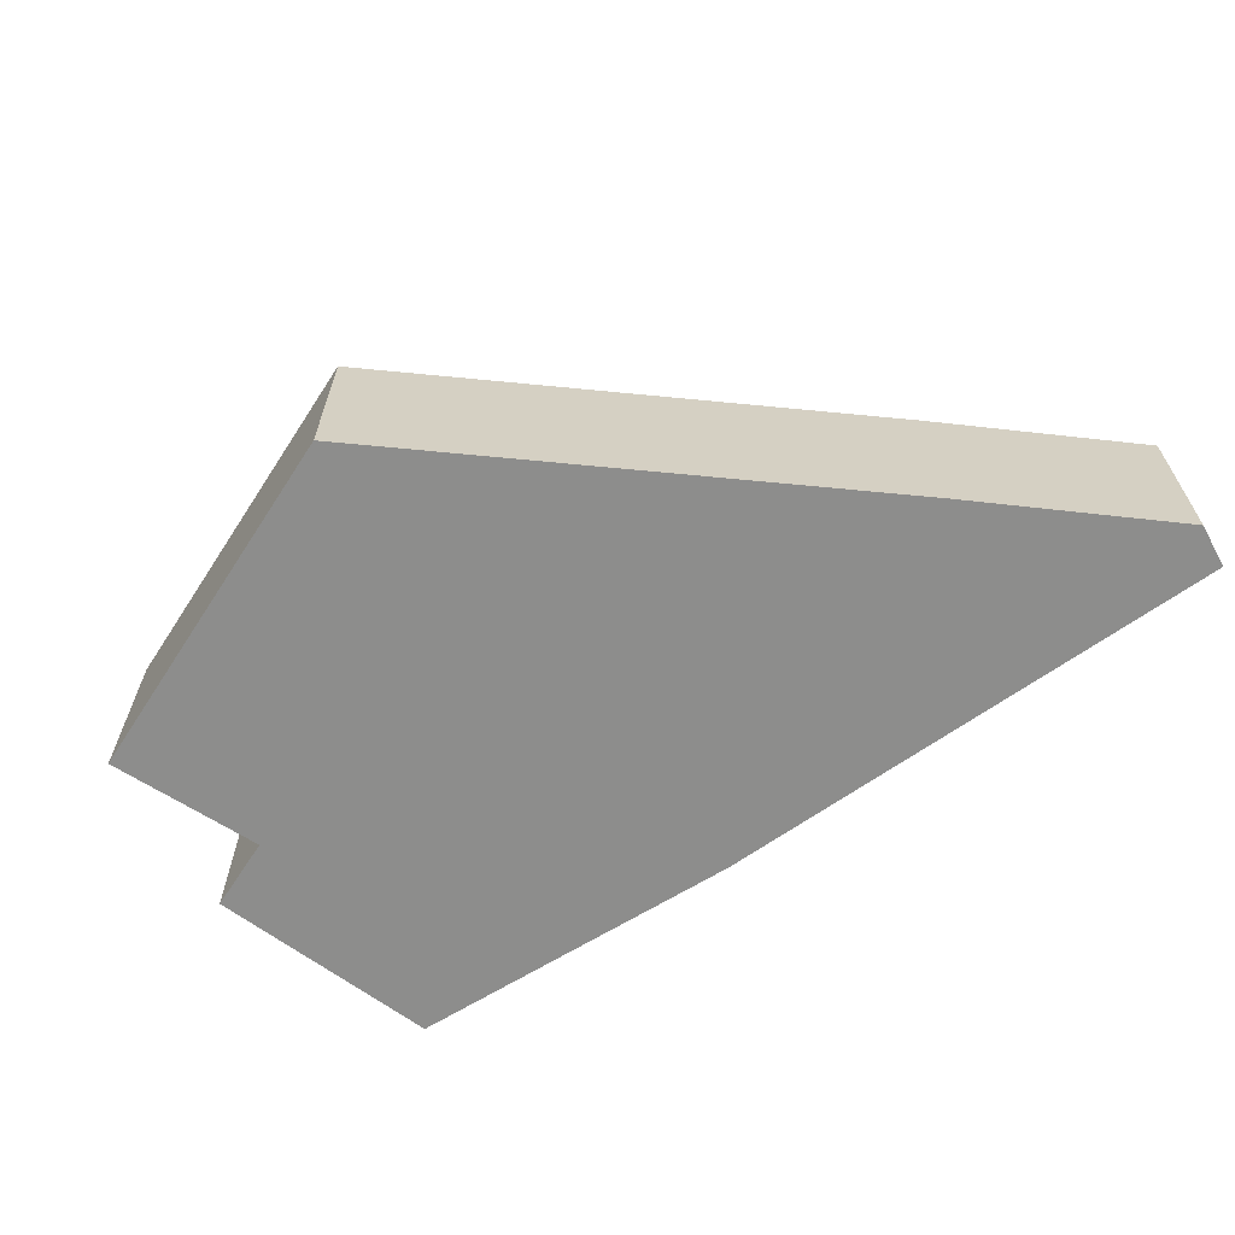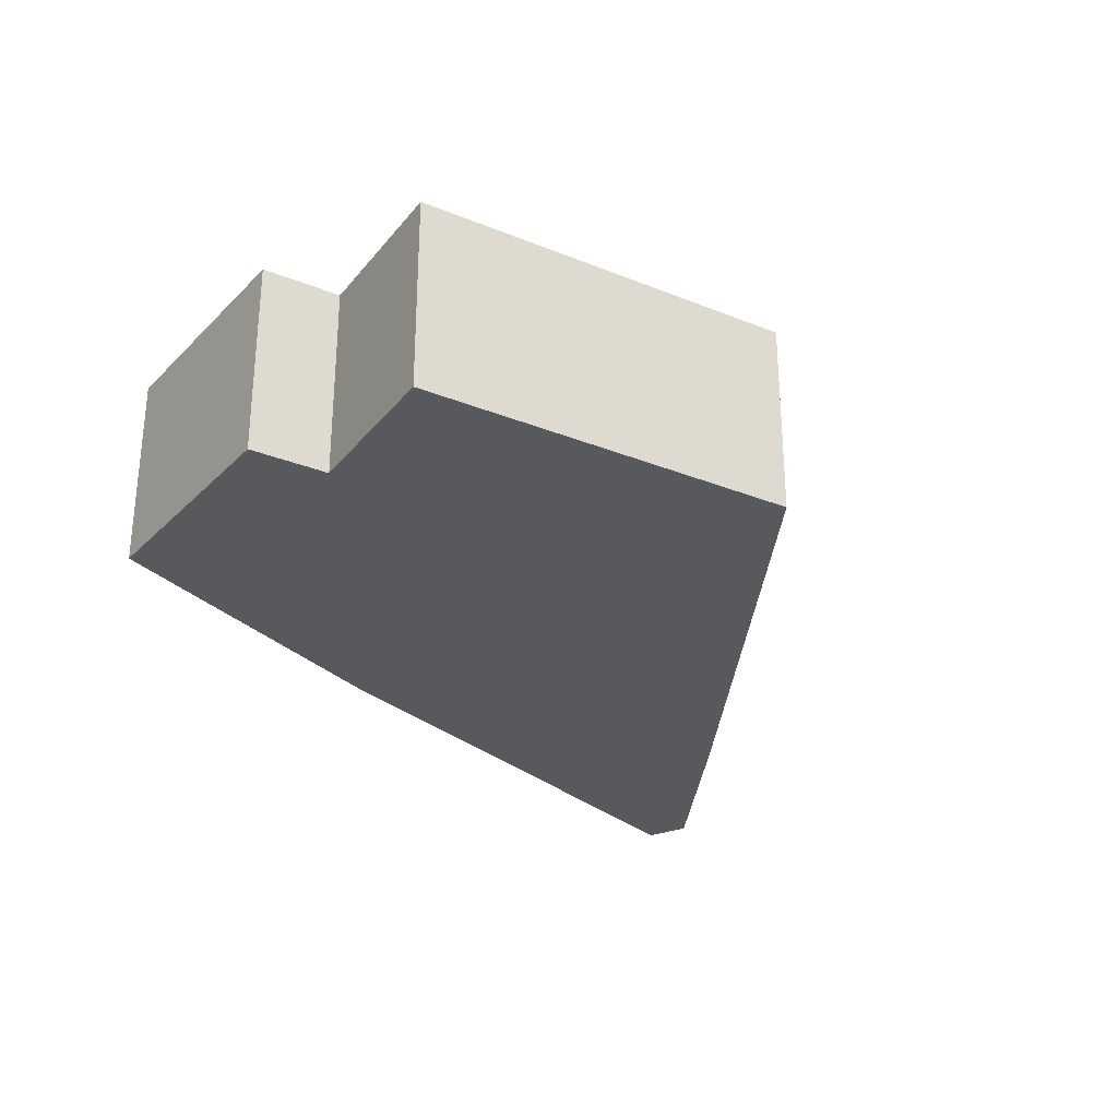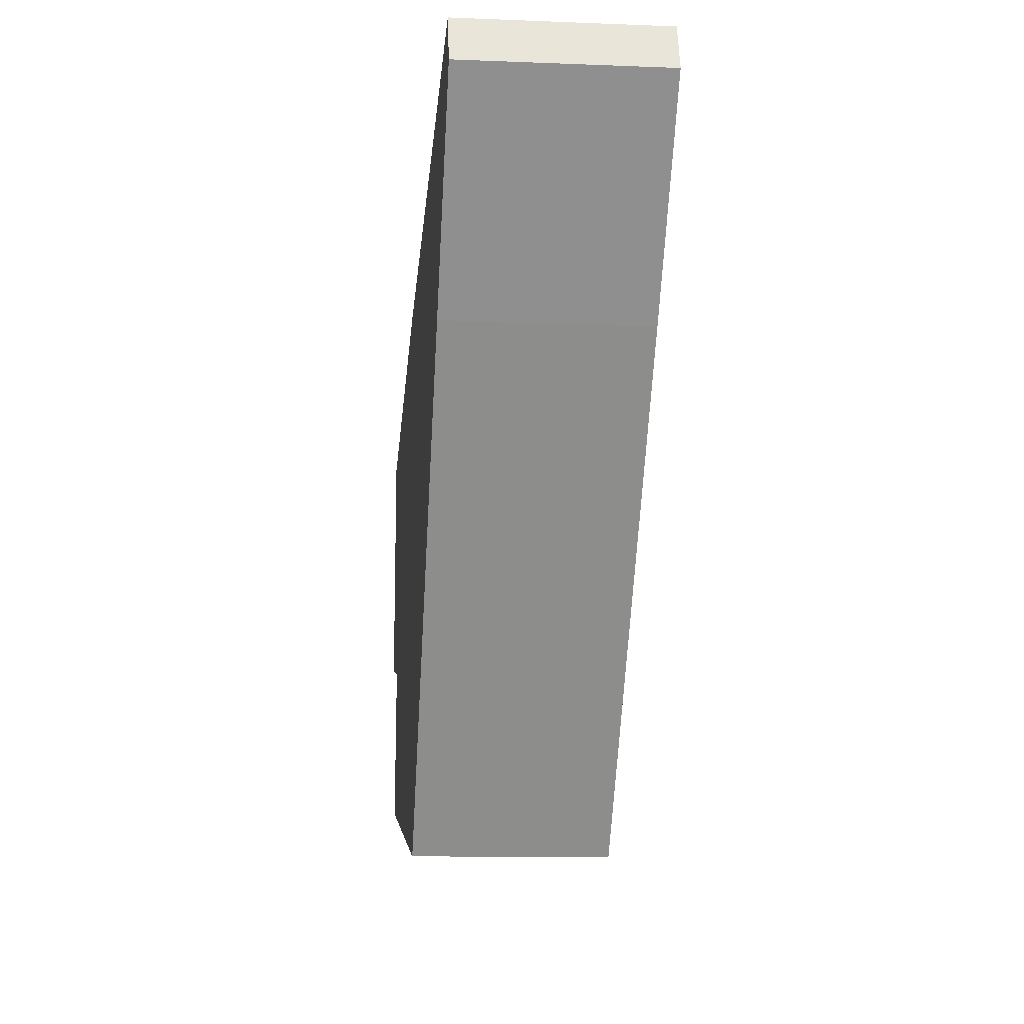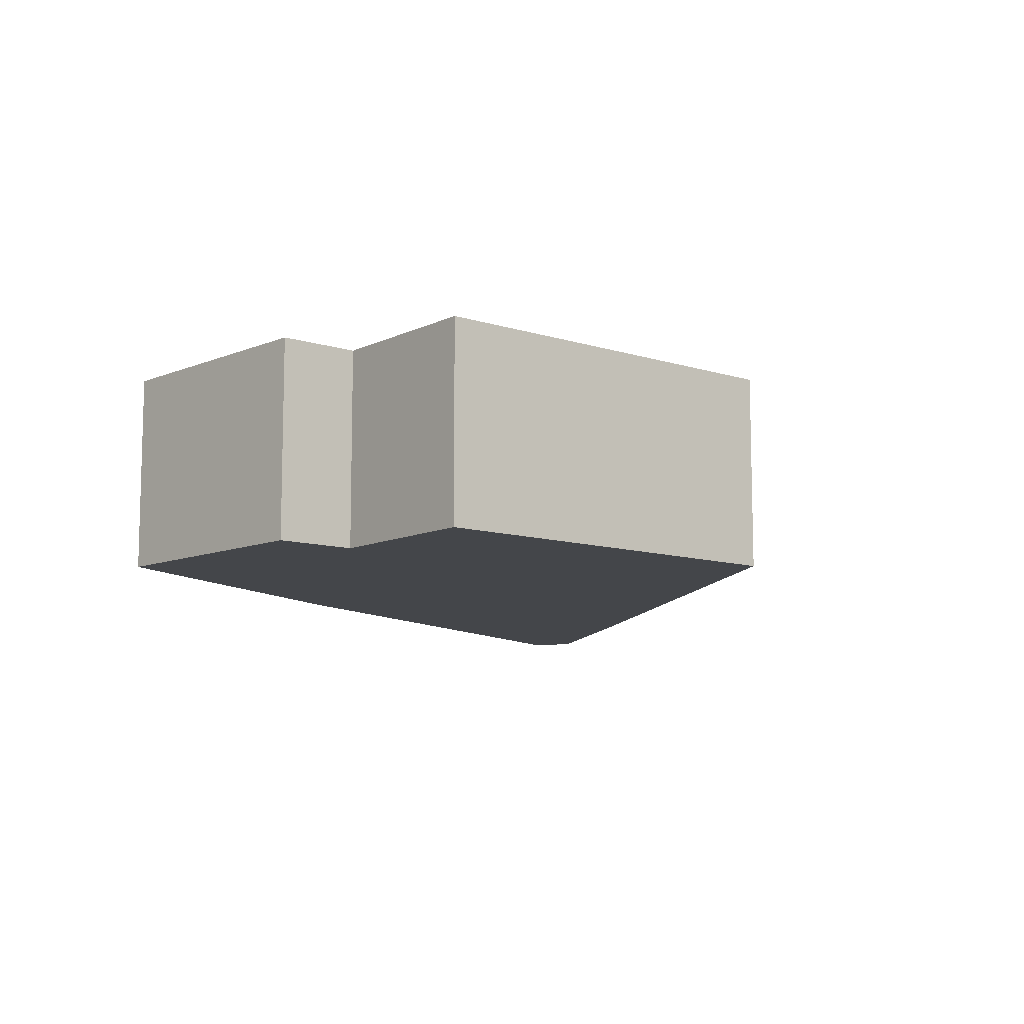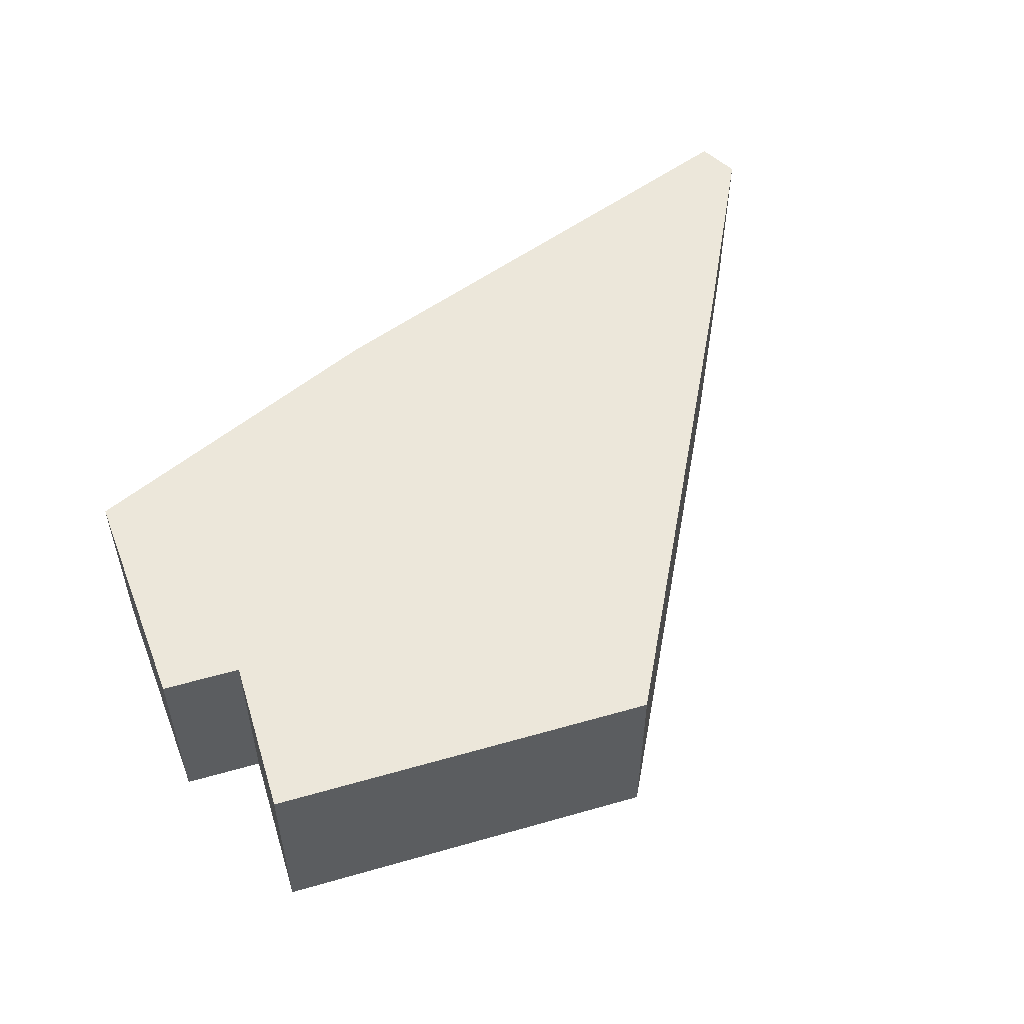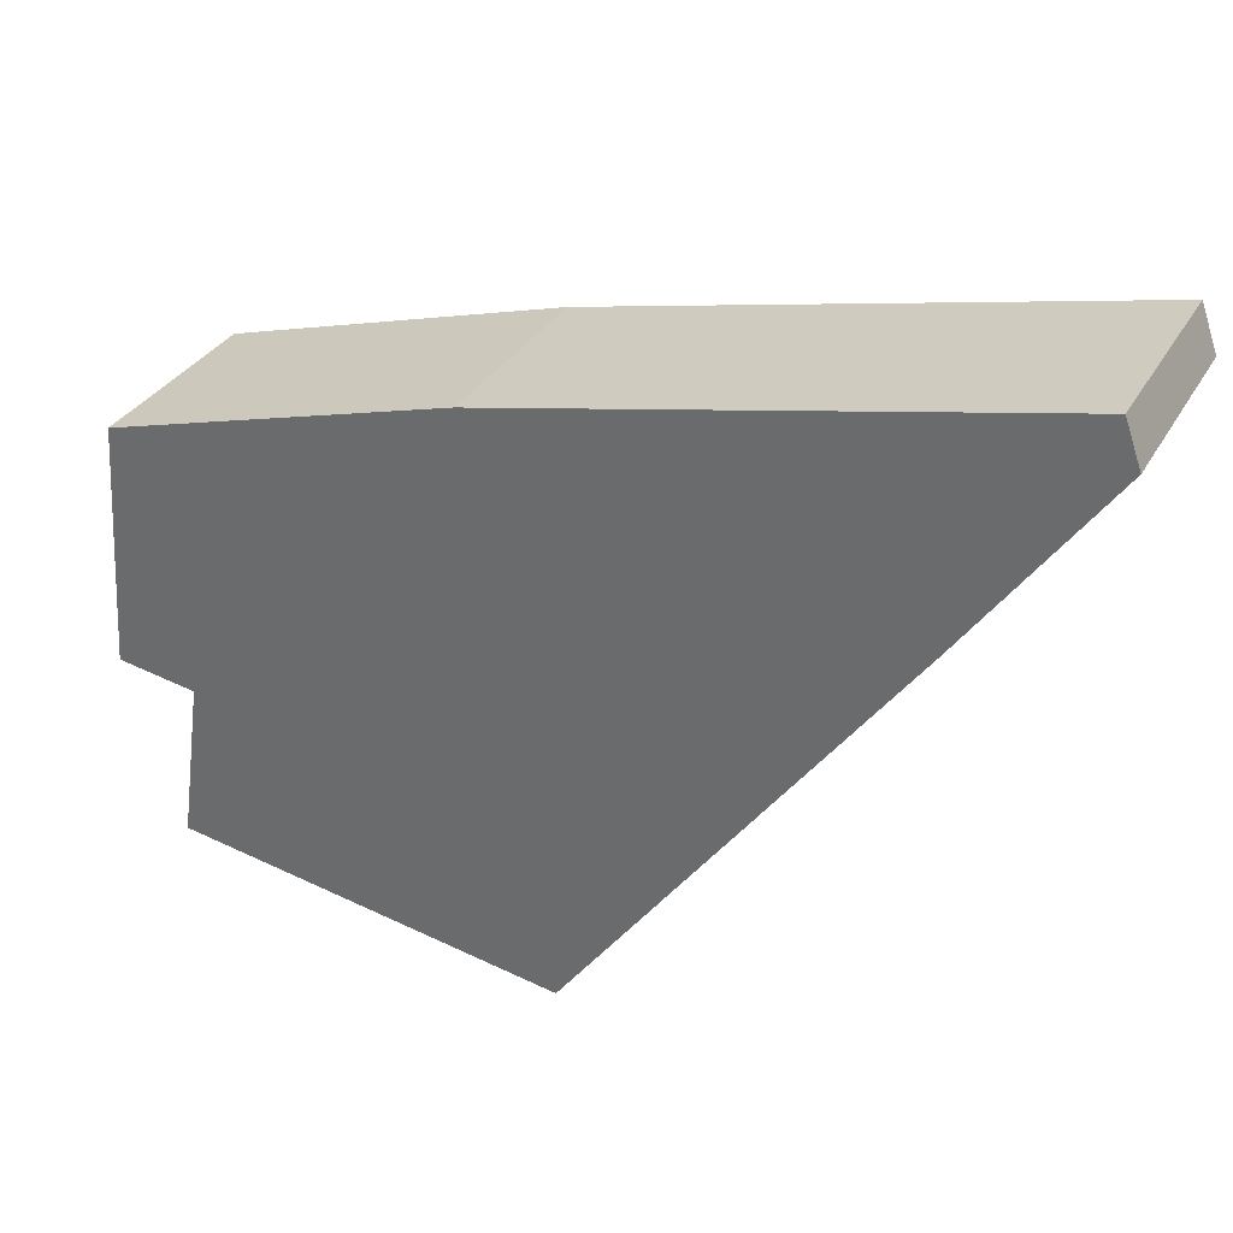
<metadata>
{"format":"obj","ext":"obj","renderer":"f3d","projection":"perspective","resolution":1024,"background":"white","views":[{"elev":-64.5,"azim":-131.4,"up":"+Y"},{"elev":-29.0,"azim":140.6,"up":"+Y"},{"elev":-10.1,"azim":-95.7,"up":"+Z"},{"elev":-9.8,"azim":132.3,"up":"+Y"},{"elev":53.3,"azim":154.6,"up":"+Y"},{"elev":33.0,"azim":-154.1,"up":"+Z"}]}
</metadata>
<code>
v  0.272 3.368 0.75
v  2.28 3.368 -3.26
v  0 3.368 2.062e-16
v  9.354 3.368 -1.315
v  7.38 3.368 -10.34
v  7.956 3.368 -11.14
v  15.19 3.368 -3.036
v  14.15 3.368 -7.401
v  15.49 3.368 -7.202
v  14.55 3.368 -10.17
v  15.49 4.41e-16 -7.202
v  14.15 4.532e-16 -7.401
v  14.55 6.227e-16 -10.17
v  7.956 6.82e-16 -11.14
v  15.19 1.859e-16 -3.036
v  7.38 6.331e-16 -10.34
v  2.28 1.996e-16 -3.26
v  0 0 0
v  0.272 -4.592e-17 0.75
v  9.354 8.052e-17 -1.315
g defaultobject
f 1 2 3
f 2 1 4
f 2 4 5
f 5 4 6
f 6 4 7
f 6 7 8
f 8 7 9
f 10 6 8
f 11 8 9
f 8 11 12
f 13 6 10
f 6 13 14
f 12 10 8
f 10 12 13
f 15 9 7
f 9 15 11
f 14 5 6
f 5 14 2
f 2 14 16
f 2 16 17
f 2 17 3
f 3 17 18
f 18 1 3
f 1 18 19
f 19 4 1
f 4 19 20
f 20 7 4
f 7 20 15
f 18 20 19
f 20 18 17
f 20 17 16
f 20 16 15
f 15 16 14
f 15 14 12
f 12 14 13
f 11 15 12

</code>
